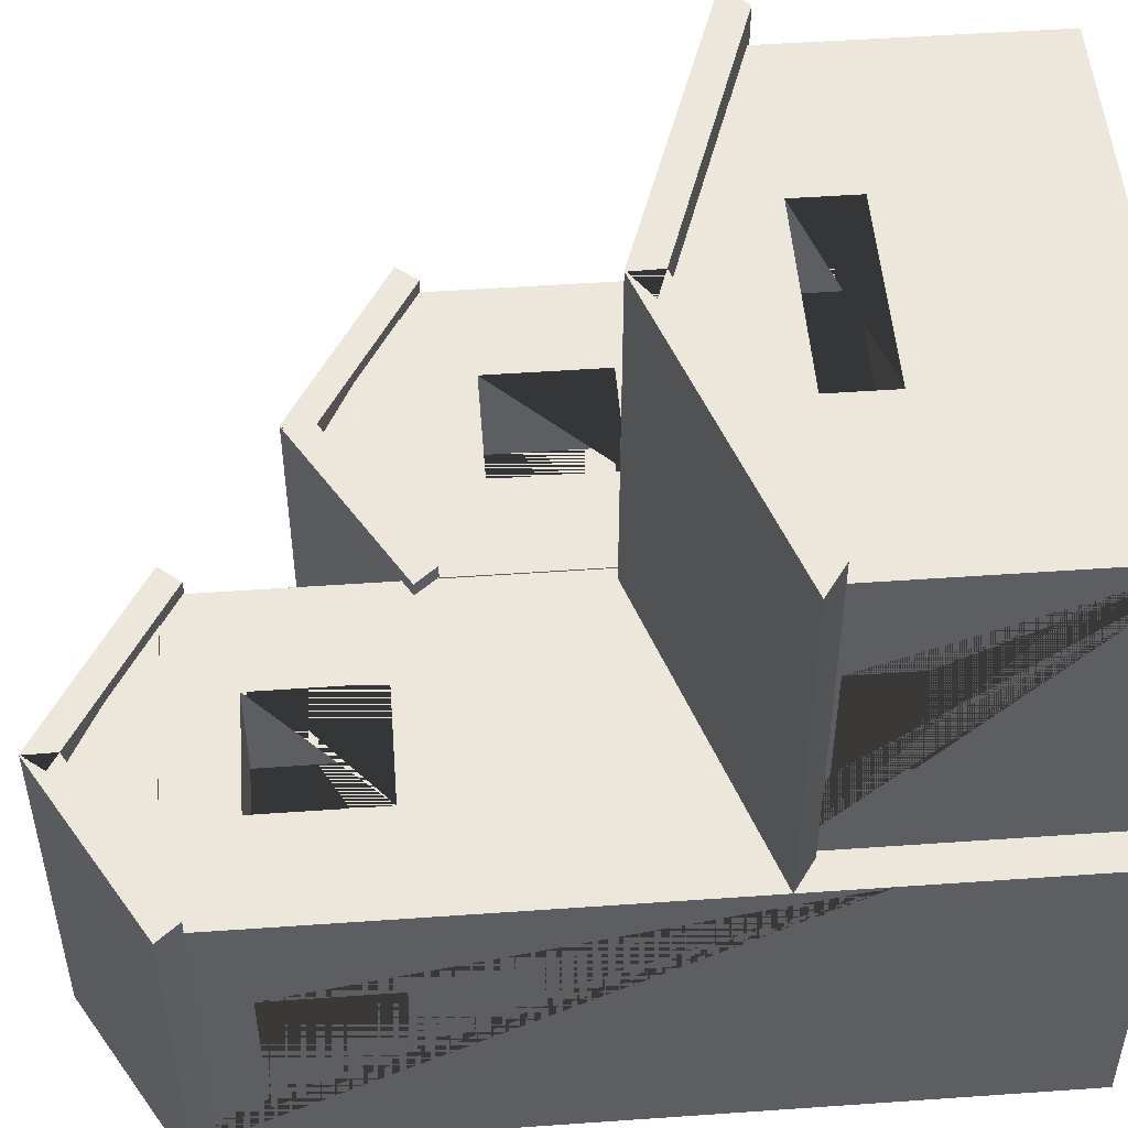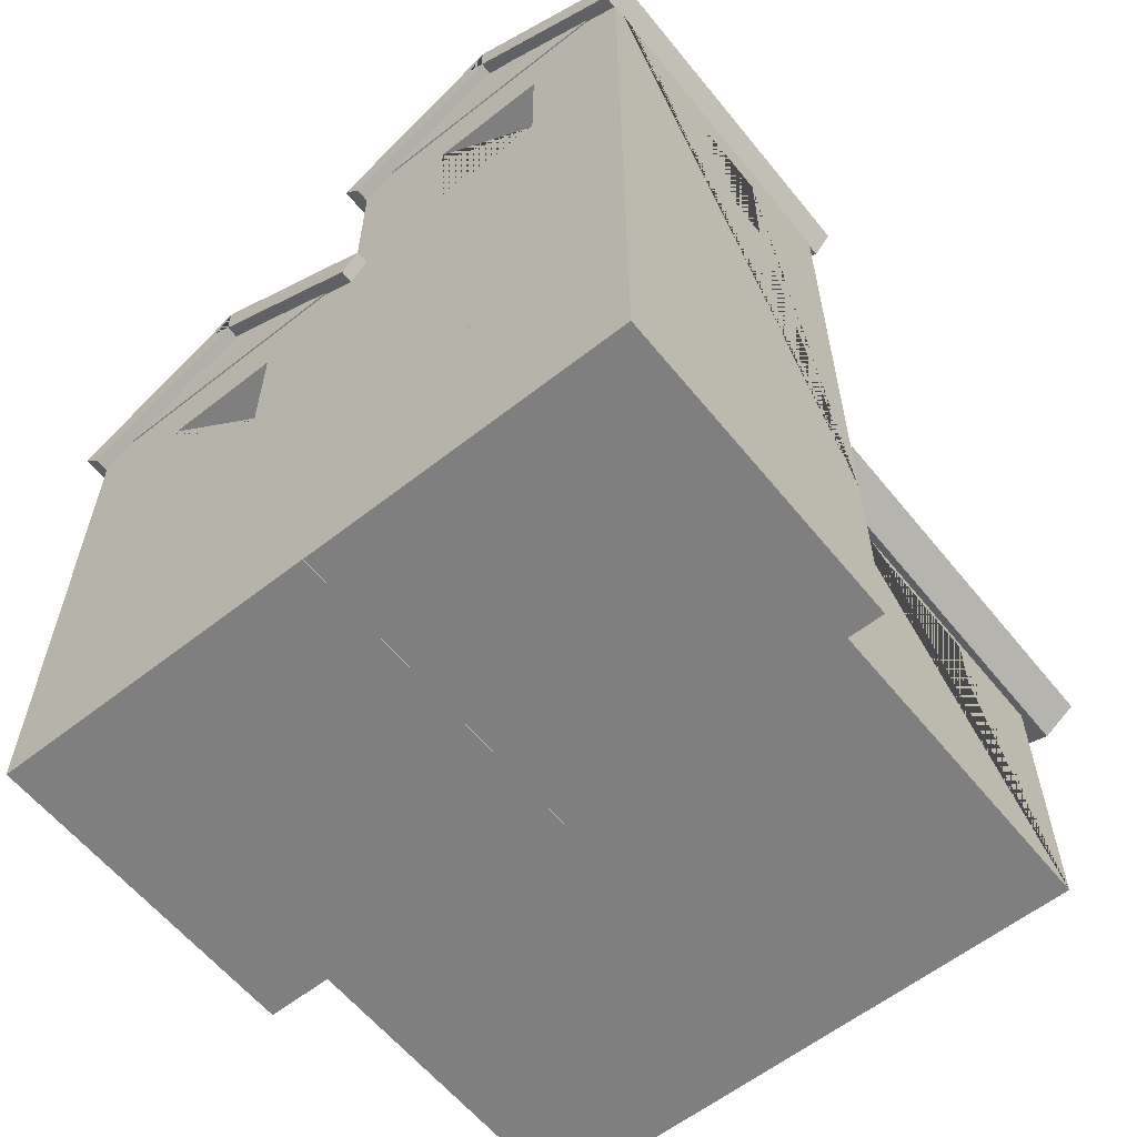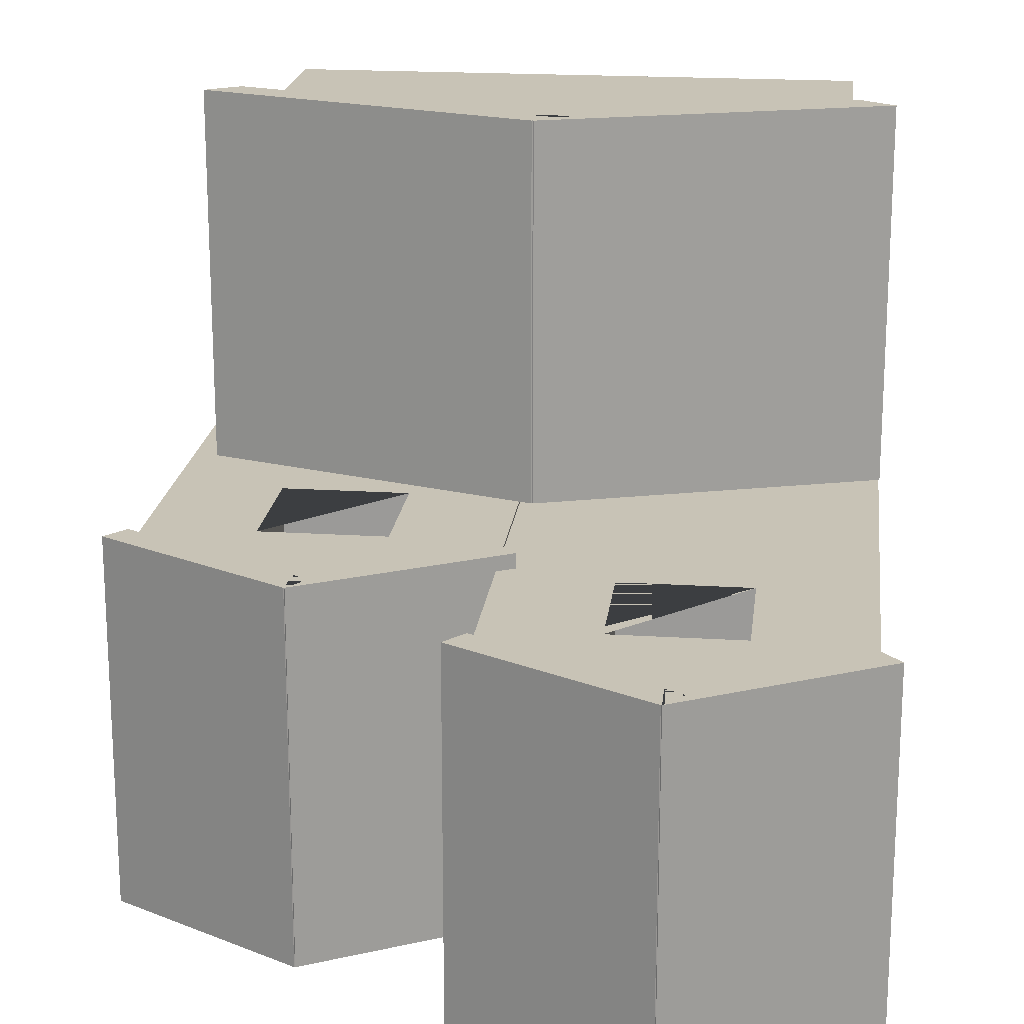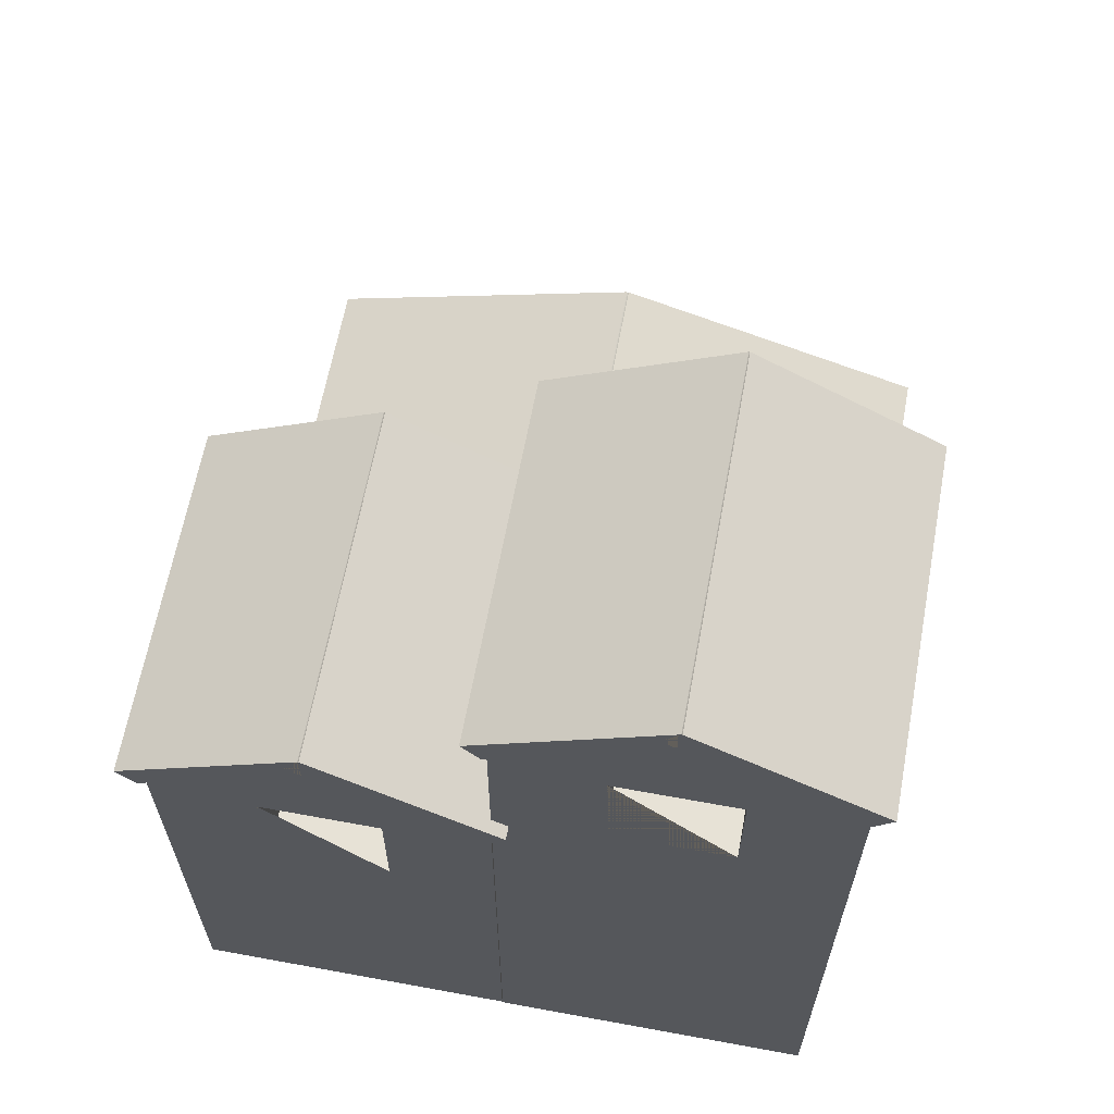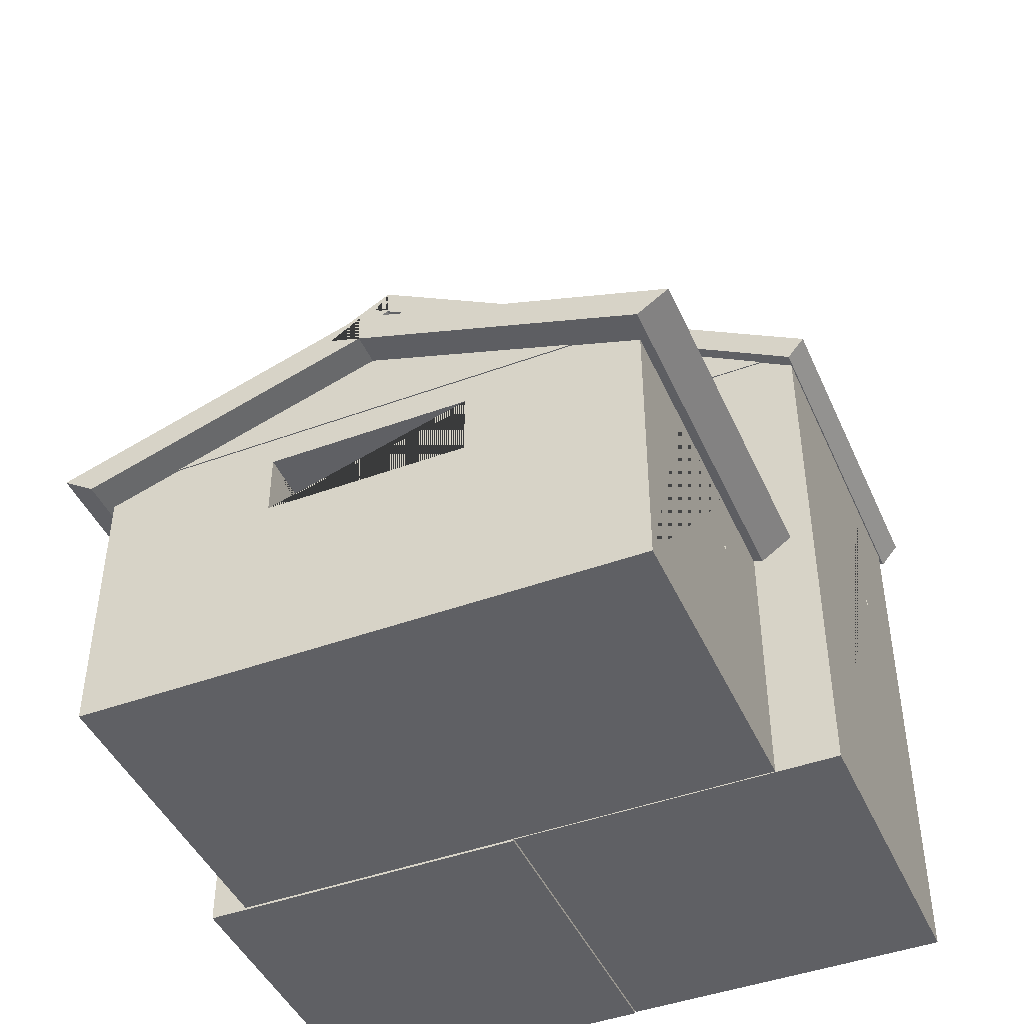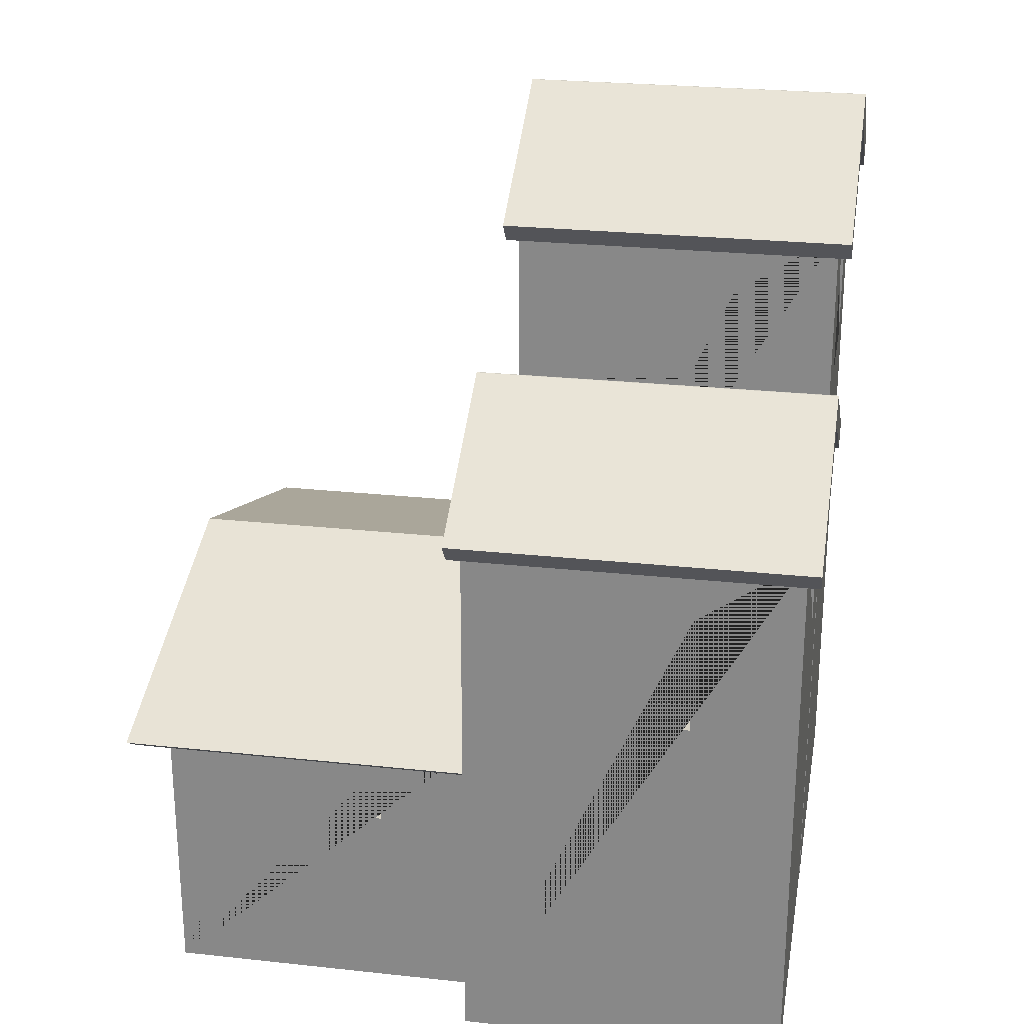
<metadata>
{"format":"obj","ext":"obj","renderer":"f3d","projection":"perspective","resolution":1024,"background":"white","views":[{"elev":50.5,"azim":-94.4,"up":"+Z"},{"elev":-59.9,"azim":-141.2,"up":"+Y"},{"elev":19.4,"azim":-173.3,"up":"+Z"},{"elev":63.6,"azim":-169.5,"up":"+Y"},{"elev":-44.7,"azim":23.1,"up":"+Y"},{"elev":25.4,"azim":99.9,"up":"+Y"}]}
</metadata>
<code>
o house_roof
v -0.2194 1.188 0.2423
v -0.2187 1.189 0.2423
v -0.2187 1.189 -0.2419
v -0.2194 1.188 -0.2419
v 0.02884 1.045 0.2423
v -0.1955 1.16 0.2423
v -0.2194 1.146 0.2423
v 0.004177 1.016 0.2423
v 0.02884 1.045 -0.2419
v 0.004177 1.016 -0.2419
v -0.2194 1.146 -0.2419
v -0.1955 1.16 -0.2419
v -0.2433 1.16 -0.2419
v -0.2433 1.16 0.2423
v -0.4677 1.045 0.2423
v -0.4677 1.045 -0.2419
v -0.443 1.016 -0.2419
v -0.443 1.016 0.2423
v -0.2202 1.189 0.2423
v -0.2202 1.189 -0.2419
f 1 2 3 4
f 5 2 1 6 7 8
f 5 9 3 2
f 3 9 10 11 12 4
f 9 5 8 10
f 11 10 8 7
f 11 13 4 12
f 1 14 7 6
f 15 16 17 18
f 19 15 18 7 14 1
f 19 20 16 15
f 16 20 4 13 11 17
f 7 18 17 11
f 4 20 19 1
o house.001_roof.001
v 0.2287 0.9036 0.2427
v 0.2294 0.9044 0.2427
v 0.2294 0.9044 -0.2415
v 0.2287 0.9036 -0.2415
v 0.4769 0.7609 0.2427
v 0.2526 0.8753 0.2427
v 0.2287 0.8614 0.2427
v 0.4523 0.7318 0.2427
v 0.4769 0.7609 -0.2415
v 0.4523 0.7318 -0.2415
v 0.2287 0.8614 -0.2415
v 0.2526 0.8753 -0.2415
v 0.2048 0.8753 -0.2415
v 0.2048 0.8753 0.2427
v -0.01957 0.7609 0.2427
v -0.01957 0.7609 -0.2415
v 0.005089 0.7318 -0.2415
v 0.005089 0.7318 0.2427
v 0.2279 0.9044 0.2427
v 0.2279 0.9044 -0.2415
f 21 22 23 24
f 25 22 21 26 27 28
f 25 29 23 22
f 23 29 30 31 32 24
f 29 25 28 30
f 31 30 28 27
f 31 33 24 32
f 21 34 27 26
f 35 36 37 38
f 39 35 38 27 34 21
f 39 40 36 35
f 36 40 24 33 31 37
f 27 38 37 31
f 24 40 39 21
o body.001_Cube.004
v 0.4505 -0.003621 -0.2231
v 0.4505 -0.003621 0.224
v 0.003504 -0.003621 0.224
v 0.003504 -0.003621 -0.2231
v 0.1456 0.6709 -0.2231
v 0.1456 0.508 -0.2231
v 0.003504 0.7688 -0.2231
v 0.4505 0.7688 -0.2231
v 0.3085 0.6709 -0.2231
v 0.3085 0.508 -0.2231
v 0.4505 0.6709 -0.08099
v 0.4505 0.508 -0.08099
v 0.4505 0.508 0.08188
v 0.1456 0.508 0.224
v 0.4505 0.7688 0.224
v 0.3085 0.6709 0.224
v 0.3085 0.508 0.224
v 0.1456 0.6709 0.224
v 0.003504 0.7688 0.224
v 0.003504 0.508 0.08188
v 0.003504 0.508 -0.08099
v 0.003504 0.6709 -0.08099
v 0.4505 0.6709 0.08188
v 0.3085 0.6709 -0.08099
v 0.3085 0.508 -0.08099
v 0.1456 0.508 -0.08099
v 0.1456 0.6709 -0.08099
v 0.003504 0.6709 0.08188
v 0.1456 0.6709 0.08188
v 0.1456 0.508 0.08188
v 0.3085 0.508 0.08188
v 0.3085 0.6709 0.08188
f 41 42 43 44
f 45 46 44 47 48 49
f 46 50 49 48 41 44
f 41 48 51 52 53 42
f 54 43 42 55 56 57
f 58 56 55 59 43 54
f 43 60 61 62 47 44
f 48 47 59 55
f 42 53 63 51 48 55
f 62 61 52 51 64 65 66 67
f 61 60 53 52
f 43 59 47 62 68 60
f 63 53 60 68 69 70 71 72
f 51 63 72 64
f 69 68 62 67
f 58 54 70 69 67 66 46 45
f 45 49 56 58
f 66 65 50 46
f 54 57 71 70
f 49 50 65 64 72 71 57 56
o roofpanel.001_Cube.003
v 0.03079 0.7589 0.2255
v 0.2263 0.8567 0.2255
v 0.03079 0.7589 -0.225
v 0.2263 0.8567 -0.225
v 0.4217 0.7589 0.2255
v 0.4217 0.7589 -0.225
f 74 76 75 73
f 73 75 78 77
f 76 78 75
f 76 74 77 78
f 74 73 77
o base_Cube.001
v -0.4446 -0.005308 0.2235
v -0.4446 0.2881 0.2235
v -0.4446 -0.005308 -0.2235
v -0.4446 0.2881 -0.2235
v 0.002417 -0.005308 0.2235
v 0.002417 0.2881 0.2235
v 0.002417 -0.005308 -0.2235
v 0.002417 0.2881 -0.2235
f 79 80 82 81
f 81 82 86 85
f 85 86 84 83
f 83 84 80 79
f 81 85 83 79
f 86 82 80 84
o roofpanel_Cube.005
v -0.4173 1.043 0.2251
v -0.2219 1.141 0.2251
v -0.4173 1.043 -0.2254
v -0.2219 1.141 -0.2254
v -0.02639 1.043 0.2251
v -0.02639 1.043 -0.2254
f 88 90 89 87
f 87 89 92 91
f 90 92 89
f 90 88 91 92
f 88 87 91
o body_Cube
v 0.002417 0.2807 -0.2235
v 0.002417 0.2807 0.2235
v -0.4446 0.2807 0.2235
v -0.4446 0.2807 -0.2235
v -0.3025 0.9552 -0.2235
v -0.3025 0.7924 -0.2235
v -0.4446 1.053 -0.2235
v 0.002417 1.053 -0.2235
v -0.1397 0.9552 -0.2235
v -0.1397 0.7924 -0.2235
v 0.002417 0.9552 -0.08144
v 0.002417 0.7924 -0.08144
v 0.002417 0.7924 0.08144
v -0.3025 0.7924 0.2235
v 0.002417 1.053 0.2235
v -0.1397 0.9552 0.2235
v -0.1397 0.7924 0.2235
v -0.3025 0.9552 0.2235
v -0.4446 1.053 0.2235
v -0.4446 0.7924 0.08144
v -0.4446 0.7924 -0.08144
v -0.4446 0.9552 -0.08144
v 0.002417 0.9552 0.08144
v -0.1397 0.9552 -0.08144
v -0.1397 0.7924 -0.08144
v -0.3025 0.7924 -0.08144
v -0.3025 0.9552 -0.08144
v -0.4446 0.9552 0.08144
v -0.3025 0.9552 0.08144
v -0.3025 0.7924 0.08144
v -0.1397 0.7924 0.08144
v -0.1397 0.9552 0.08144
f 93 94 95 96
f 97 98 96 99 100 101
f 98 102 101 100 93 96
f 93 100 103 104 105 94
f 106 95 94 107 108 109
f 110 108 107 111 95 106
f 95 112 113 114 99 96
f 100 99 111 107
f 94 105 115 103 100 107
f 114 113 104 103 116 117 118 119
f 113 112 105 104
f 95 111 99 114 120 112
f 115 105 112 120 121 122 123 124
f 103 115 124 116
f 121 120 114 119
f 110 106 122 121 119 118 98 97
f 97 101 108 110
f 118 117 102 98
f 106 109 123 122
f 101 102 117 116 124 123 109 108
o house.002_roof.002
v -0.01332 0.5319 0.7094
v -0.01203 0.5328 0.7094
v -0.01203 0.5328 0.2252
v -0.01332 0.5319 0.2252
v 0.4193 0.3893 0.7094
v 0.02836 0.5036 0.7094
v -0.01332 0.4897 0.7094
v 0.3763 0.3601 0.7094
v 0.4193 0.3893 0.2252
v 0.3763 0.3601 0.2252
v -0.01332 0.4897 0.2252
v 0.02836 0.5036 0.2252
v -0.055 0.5036 0.2252
v -0.055 0.5036 0.7094
v -0.4459 0.3893 0.7094
v -0.4459 0.3893 0.2252
v -0.4029 0.3601 0.2252
v -0.4029 0.3601 0.7094
v -0.01461 0.5328 0.7094
v -0.01461 0.5328 0.2252
f 125 126 127 128
f 129 126 125 130 131 132
f 129 133 127 126
f 127 133 134 135 136 128
f 133 129 132 134
f 135 134 132 131
f 135 137 128 136
f 125 138 131 130
f 139 140 141 142
f 143 139 142 131 138 125
f 143 144 140 139
f 140 144 128 137 135 141
f 131 142 141 135
f 128 144 143 125
o roofpanel.002_Cube.007
v -0.3734 0.3948 0.6666
v -0.01575 0.4926 0.6666
v -0.3734 0.3948 0.2161
v -0.01575 0.4926 0.2161
v 0.3419 0.3948 0.6666
v 0.3419 0.3948 0.2161
f 146 148 147 145
f 145 147 150 149
f 148 150 147
f 148 146 149 150
f 146 145 149
o body.002_Cube.006
v 0.3639 -0.002198 0.218
v 0.3639 -0.002198 0.665
v -0.3938 -0.002198 0.665
v -0.3938 -0.002198 0.218
v -0.153 0.3529 0.218
v -0.153 0.2671 0.218
v -0.3938 0.4045 0.218
v 0.3639 0.4045 0.218
v 0.123 0.3529 0.218
v 0.123 0.2671 0.218
v 0.3639 0.3529 0.36
v 0.3639 0.2671 0.36
v 0.3639 0.2671 0.5229
v -0.153 0.2671 0.665
v 0.3639 0.4045 0.665
v 0.123 0.3529 0.665
v 0.123 0.2671 0.665
v -0.153 0.3529 0.665
v -0.3938 0.4045 0.665
v -0.3938 0.2671 0.5229
v -0.3938 0.2671 0.36
v -0.3938 0.3529 0.36
v 0.3639 0.3529 0.5229
v 0.123 0.3529 0.36
v 0.123 0.2671 0.36
v -0.153 0.2671 0.36
v -0.153 0.3529 0.36
v -0.3938 0.3529 0.5229
v -0.153 0.3529 0.5229
v -0.153 0.2671 0.5229
v 0.123 0.2671 0.5229
v 0.123 0.3529 0.5229
f 151 152 153 154
f 155 156 154 157 158 159
f 156 160 159 158 151 154
f 151 158 161 162 163 152
f 164 153 152 165 166 167
f 168 166 165 169 153 164
f 153 170 171 172 157 154
f 158 157 169 165
f 152 163 173 161 158 165
f 172 171 162 161 174 175 176 177
f 171 170 163 162
f 153 169 157 172 178 170
f 173 163 170 178 179 180 181 182
f 161 173 182 174
f 179 178 172 177
f 168 164 180 179 177 176 156 155
f 155 159 166 168
f 176 175 160 156
f 164 167 181 180
f 159 160 175 174 182 181 167 166

</code>
